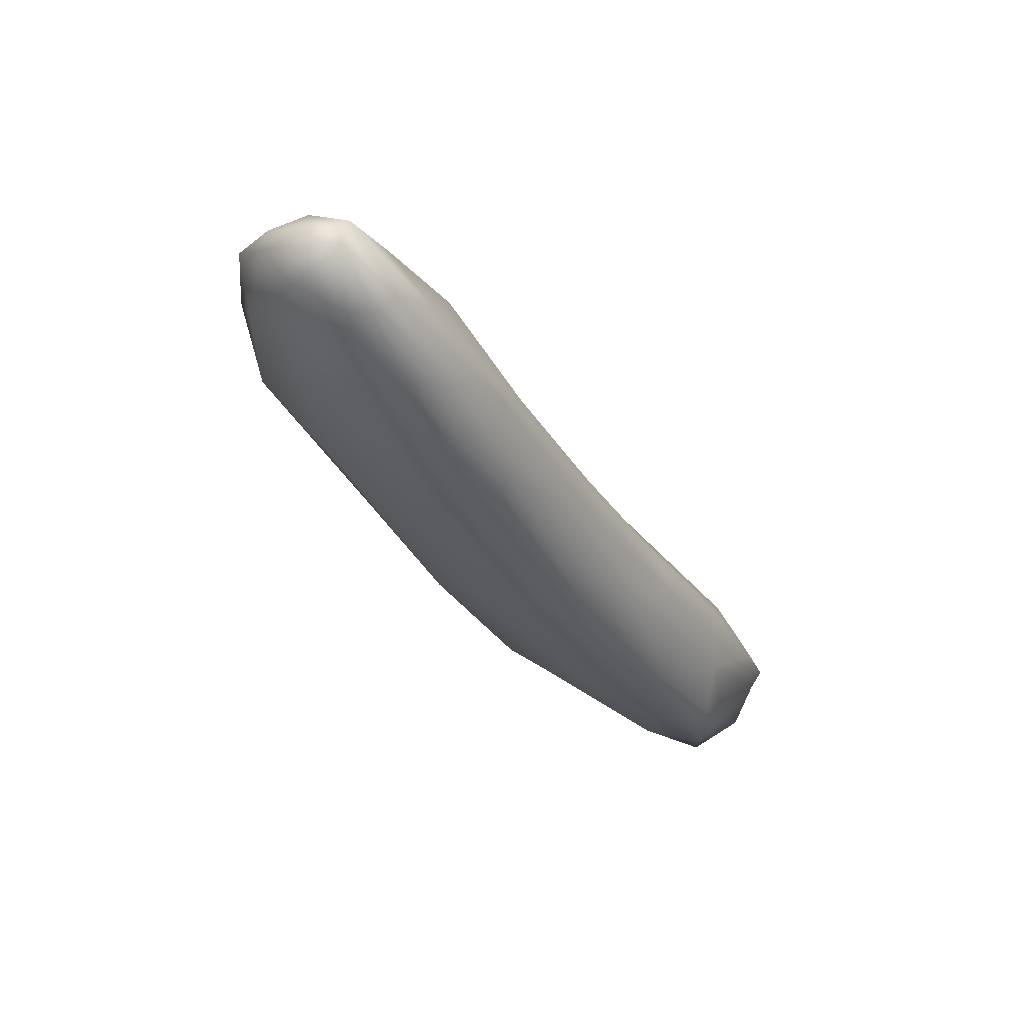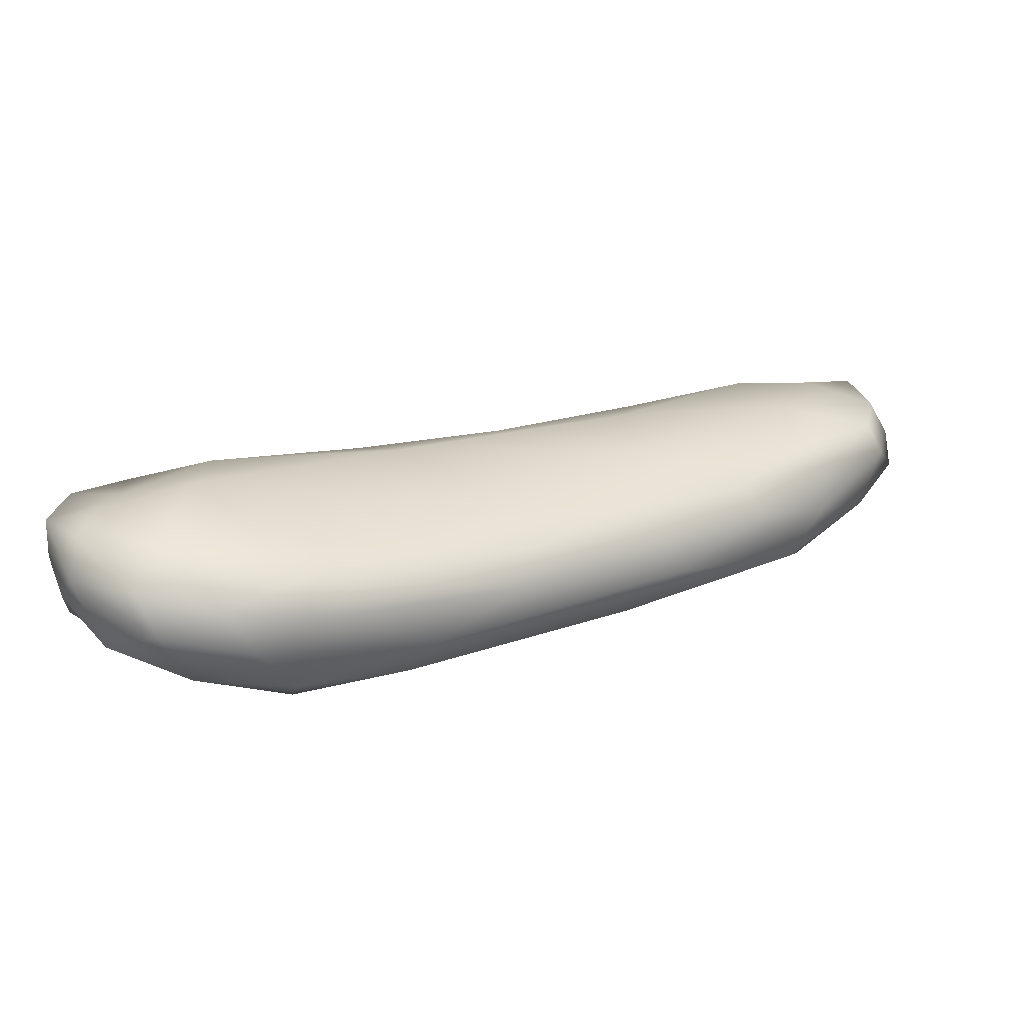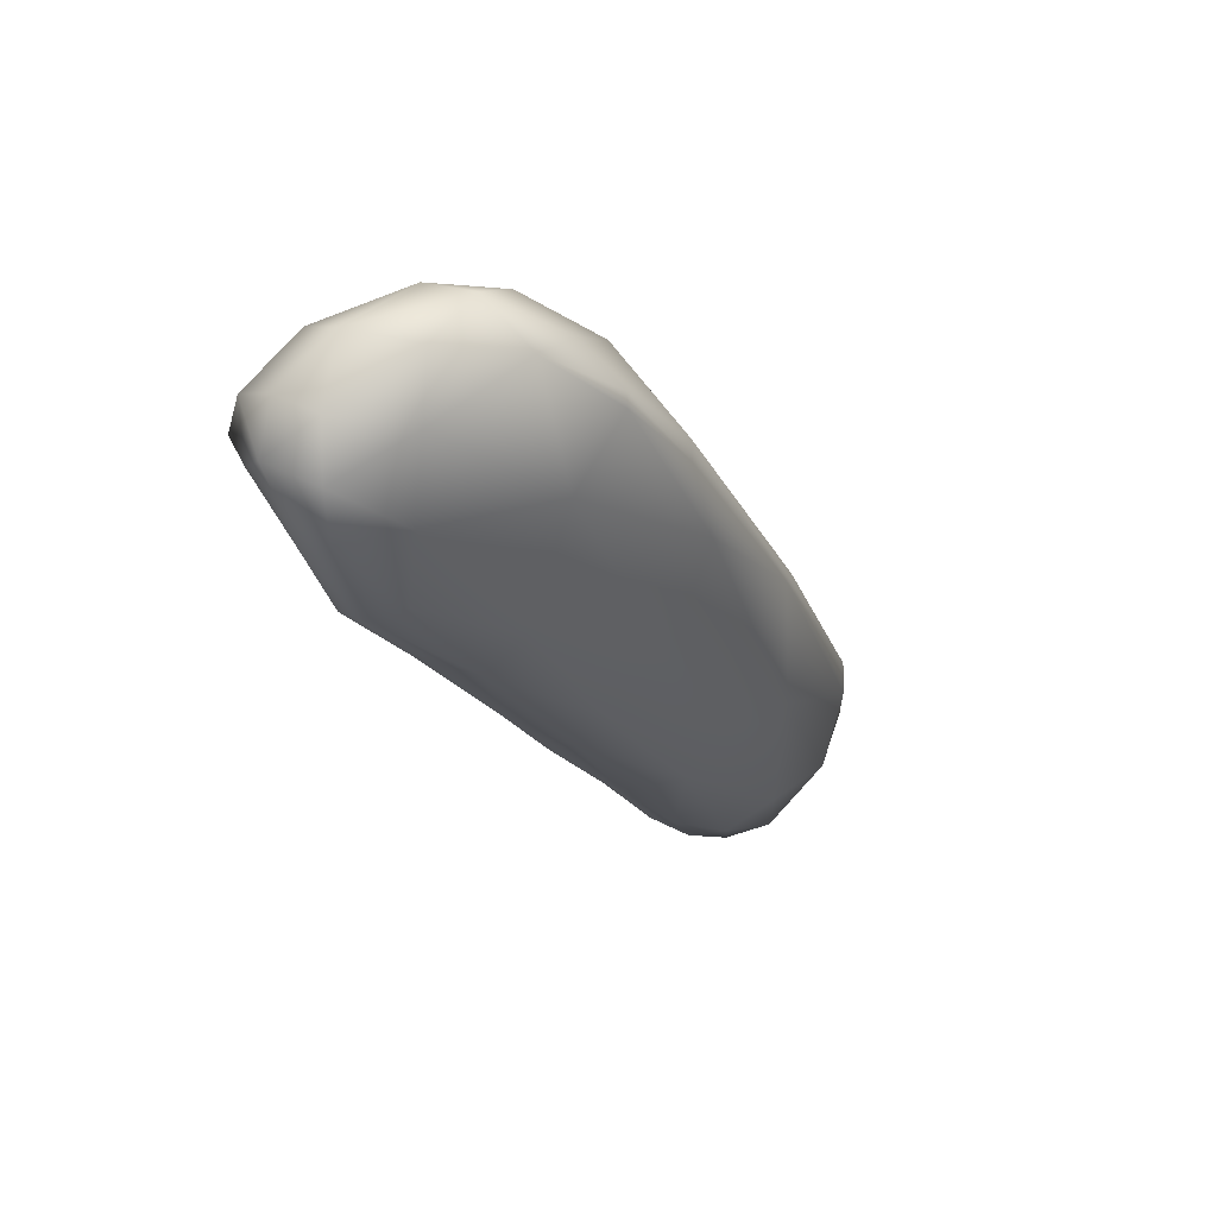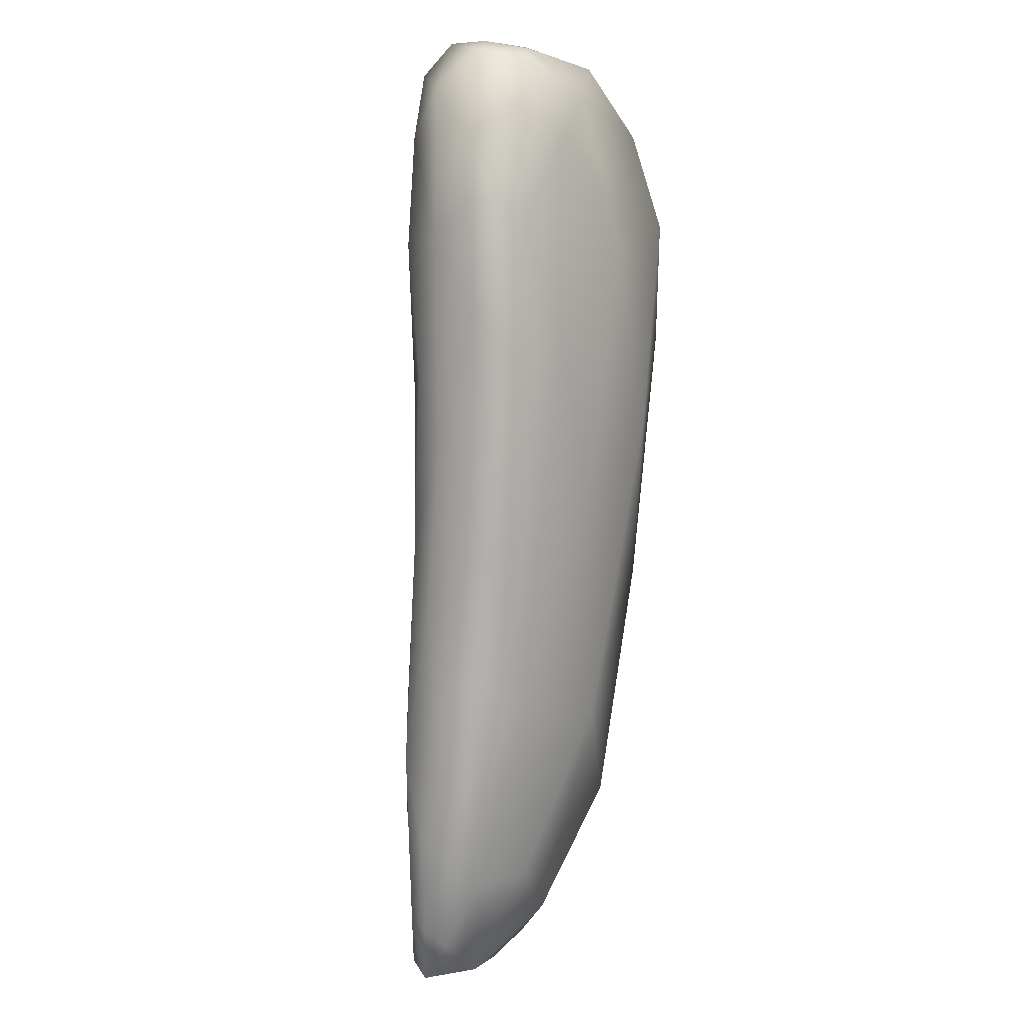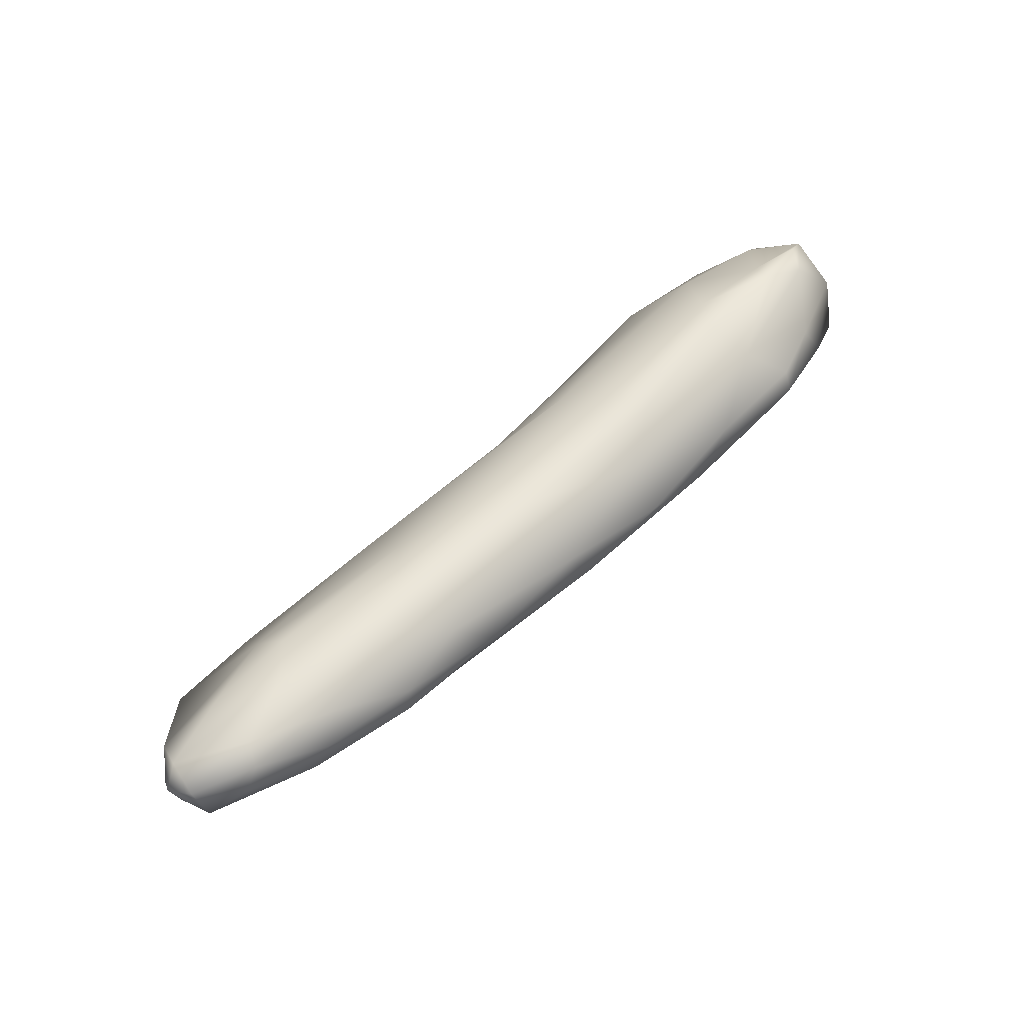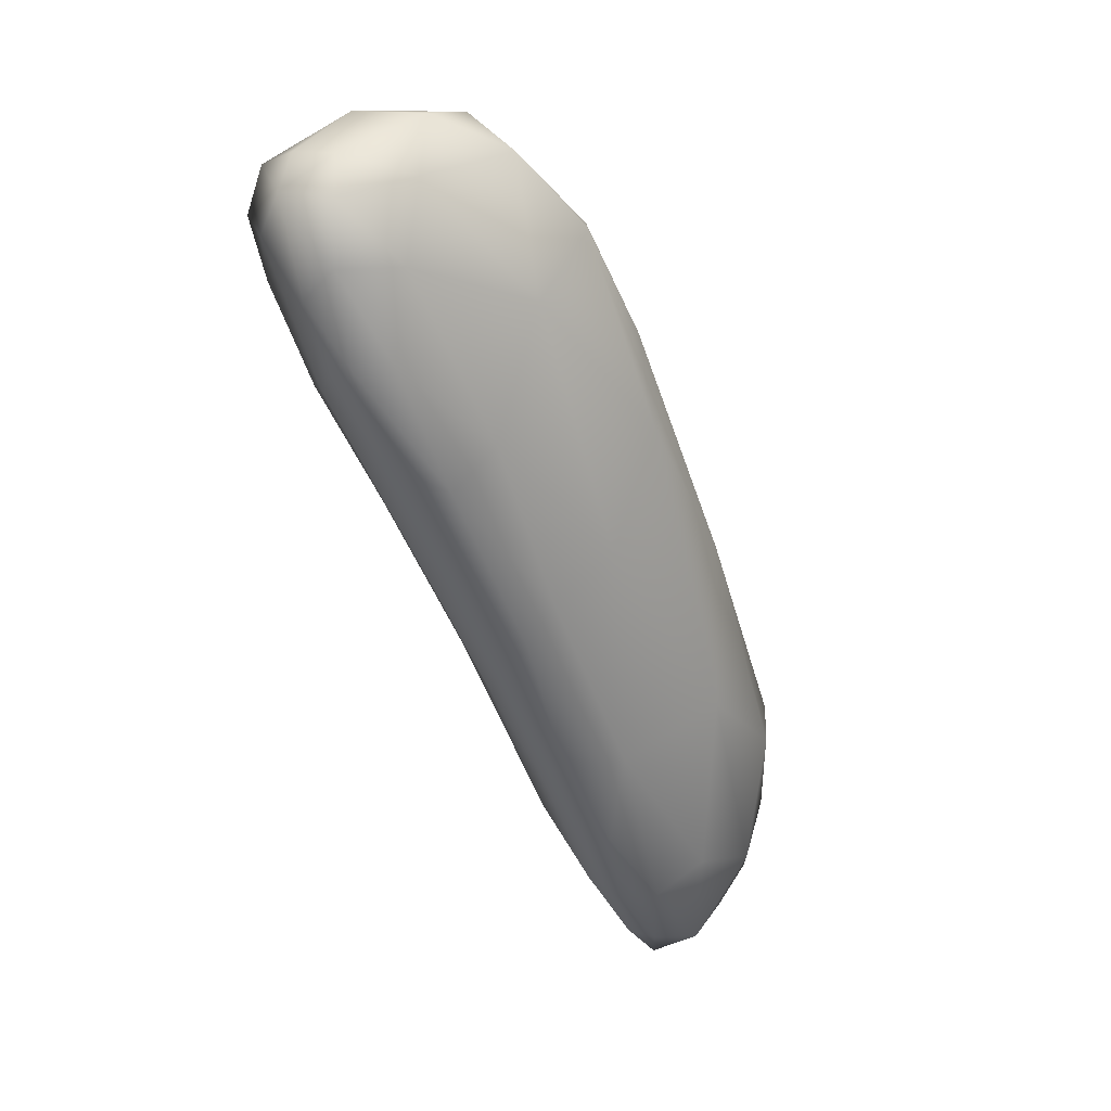
<metadata>
{"format":"obj","ext":"obj","renderer":"f3d","projection":"perspective","resolution":1024,"background":"white","views":[{"elev":-58.9,"azim":-65.1,"up":"+Y"},{"elev":79.4,"azim":160.2,"up":"+Y"},{"elev":3.1,"azim":112.3,"up":"+Y"},{"elev":-56.9,"azim":83.1,"up":"+Y"},{"elev":49.1,"azim":-21.5,"up":"+Z"},{"elev":-29.2,"azim":109.5,"up":"+Y"}]}
</metadata>
<code>
o 312782594
v 8.696 2.261 1.908
v 8.708 2.287 1.905
v 8.874 2.359 1.9
v 8.784 2.259 1.929
v 8.815 2.364 1.916
v 9.011 2.396 1.91
v 9.068 2.449 1.905
v 9.04 2.465 1.916
v 9.162 2.482 1.914
v 9.156 2.494 1.918
v 8.611 2.189 1.953
v 8.619 2.236 1.935
v 8.666 2.292 1.934
v 8.978 2.309 1.957
v 8.725 2.338 1.942
v 9.162 2.425 1.953
v 8.826 2.393 1.949
v 8.954 2.45 1.937
v 9.1 2.53 1.953
v 9.23 2.514 1.947
v 9.172 2.528 1.945
v 8.569 2.199 1.966
v 8.672 2.165 1.977
v 8.826 2.2 1.998
v 8.581 2.237 1.975
v 8.648 2.299 1.972
v 9.121 2.334 2.001
v 9.259 2.406 2.018
v 8.939 2.451 1.967
v 9.28 2.467 2.001
v 9.027 2.495 1.96
v 9.286 2.519 1.995
v 9.078 2.526 1.971
v 9.241 2.553 1.982
v 8.582 2.131 2.01
v 8.563 2.166 1.992
v 8.989 2.267 2.003
v 8.739 2.349 1.971
v 8.845 2.398 1.98
v 9.135 2.553 1.988
v 9.187 2.558 1.983
v 8.678 2.138 2.017
v 8.556 2.181 1.999
v 8.59 2.261 1.998
v 8.663 2.304 1.995
v 9.048 2.5 1.993
v 9.295 2.529 2.051
v 9.246 2.559 2.02
v 8.554 2.151 2.032
v 8.768 2.156 2.03
v 8.972 2.24 2.03
v 8.563 2.198 2.028
v 9.115 2.303 2.038
v 9.215 2.354 2.044
v 8.801 2.349 2.025
v 9.319 2.432 2.049
v 9.313 2.476 2.053
v 8.955 2.426 2.019
v 8.571 2.126 2.054
v 8.616 2.122 2.039
v 8.69 2.134 2.047
v 8.86 2.193 2.041
v 8.665 2.259 2.046
v 9.227 2.347 2.071
v 9.142 2.529 2.038
v 9.223 2.546 2.053
v 8.77 2.159 2.051
v 9.05 2.269 2.054
v 8.951 2.234 2.062
v 9.144 2.317 2.077
v 9.285 2.396 2.062
v 9.318 2.448 2.093
v 9.091 2.477 2.061
v 9.279 2.532 2.083
v 8.626 2.127 2.06
v 8.707 2.15 2.07
v 8.564 2.153 2.065
v 8.825 2.193 2.07
v 9.034 2.288 2.093
v 8.613 2.197 2.069
v 9.012 2.397 2.094
v 9.311 2.489 2.088
v 9.182 2.488 2.104
v 8.627 2.145 2.072
v 8.682 2.225 2.085
v 8.809 2.291 2.08
v 9.223 2.351 2.092
v 9.264 2.39 2.096
v 8.762 2.197 2.092
v 8.896 2.238 2.086
v 9.187 2.366 2.115
v 9.305 2.49 2.116
v 9.261 2.512 2.103
v 8.668 2.192 2.08
v 8.792 2.245 2.095
v 8.932 2.279 2.104
v 9.069 2.336 2.115
v 8.922 2.316 2.099
v 9.045 2.355 2.118
v 9.281 2.445 2.125
v 9.16 2.392 2.135
v 9.168 2.428 2.133
v 9.239 2.436 2.139
v 9.283 2.465 2.136
v 9.244 2.466 2.121
f 1 2 3
f 3 4 1
f 2 5 3
f 4 3 6
f 7 6 3
f 7 3 8
f 8 3 5
f 9 6 7
f 10 9 7
f 7 8 10
f 1 11 12
f 11 1 4
f 1 12 2
f 2 12 13
f 5 2 13
f 14 4 6
f 15 5 13
f 16 14 6
f 5 15 17
f 6 9 16
f 18 5 17
f 5 18 8
f 19 8 18
f 16 9 20
f 20 9 10
f 8 21 10
f 19 21 8
f 21 20 10
f 12 11 22
f 23 11 4
f 23 4 24
f 12 25 13
f 13 25 26
f 13 26 15
f 16 27 14
f 27 16 28
f 18 17 29
f 20 30 16
f 18 29 31
f 19 18 31
f 32 30 20
f 19 31 33
f 20 21 34
f 34 32 20
f 11 35 36
f 35 11 23
f 11 36 22
f 22 25 12
f 24 14 37
f 4 14 24
f 37 14 27
f 38 17 15
f 17 39 29
f 16 30 28
f 19 40 41
f 21 19 41
f 34 21 41
f 42 23 24
f 22 36 43
f 22 43 25
f 26 25 44
f 15 26 38
f 26 45 38
f 17 38 39
f 29 46 31
f 19 33 40
f 32 34 47
f 48 34 41
f 36 35 49
f 23 42 35
f 42 24 50
f 36 49 43
f 24 37 51
f 43 52 25
f 52 44 25
f 27 53 37
f 26 44 45
f 53 27 54
f 28 54 27
f 39 38 55
f 28 30 56
f 56 30 57
f 58 46 29
f 30 32 57
f 31 46 33
f 40 33 46
f 47 34 48
f 35 59 49
f 59 35 60
f 42 60 35
f 61 60 42
f 42 50 61
f 24 62 50
f 49 52 43
f 24 51 62
f 37 53 51
f 44 63 45
f 53 54 64
f 38 45 55
f 39 55 58
f 58 29 39
f 46 65 40
f 41 40 66
f 40 65 66
f 41 66 48
f 50 62 67
f 51 68 69
f 53 68 51
f 63 44 52
f 53 70 68
f 53 64 70
f 55 45 63
f 54 28 71
f 28 56 71
f 56 57 72
f 46 58 73
f 73 65 46
f 47 57 32
f 66 74 48
f 47 48 74
f 60 75 59
f 61 75 60
f 61 76 75
f 67 76 61
f 67 61 50
f 59 77 49
f 62 78 67
f 49 77 52
f 62 69 78
f 62 51 69
f 68 79 69
f 52 80 63
f 68 70 79
f 54 71 64
f 72 71 56
f 81 58 55
f 57 47 82
f 83 66 65
f 75 84 59
f 67 78 76
f 77 80 52
f 80 85 63
f 86 63 85
f 87 70 64
f 86 55 63
f 64 88 87
f 71 88 64
f 81 55 86
f 73 58 81
f 57 82 72
f 73 83 65
f 59 84 77
f 76 84 75
f 84 76 89
f 89 76 78
f 90 89 78
f 78 69 90
f 90 69 79
f 70 91 79
f 87 91 70
f 71 72 88
f 81 83 73
f 47 92 82
f 92 47 74
f 74 66 93
f 66 83 93
f 84 94 77
f 84 89 94
f 77 94 80
f 85 80 94
f 95 85 94
f 89 95 94
f 90 96 89
f 96 95 89
f 79 96 90
f 96 79 97
f 86 85 95
f 96 98 95
f 98 86 95
f 97 79 91
f 81 86 98
f 81 98 99
f 87 88 91
f 72 100 88
f 93 92 74
f 98 96 99
f 96 97 99
f 97 91 101
f 101 99 97
f 100 91 88
f 102 99 101
f 102 81 99
f 83 81 102
f 92 100 72
f 82 92 72
f 91 103 101
f 103 102 101
f 91 100 103
f 103 100 104
f 100 92 104
f 105 83 102
f 104 92 105
f 105 93 83
f 92 93 105
f 103 105 102
f 103 104 105

</code>
